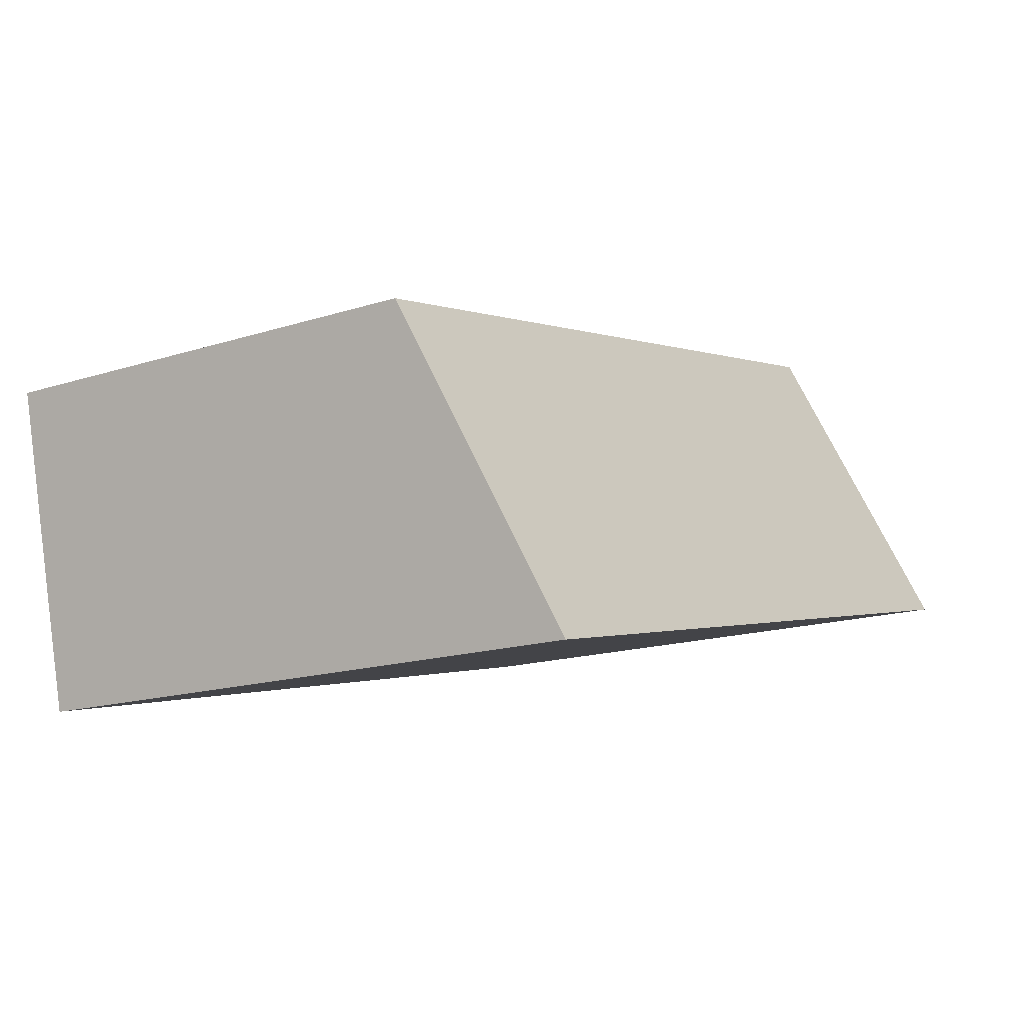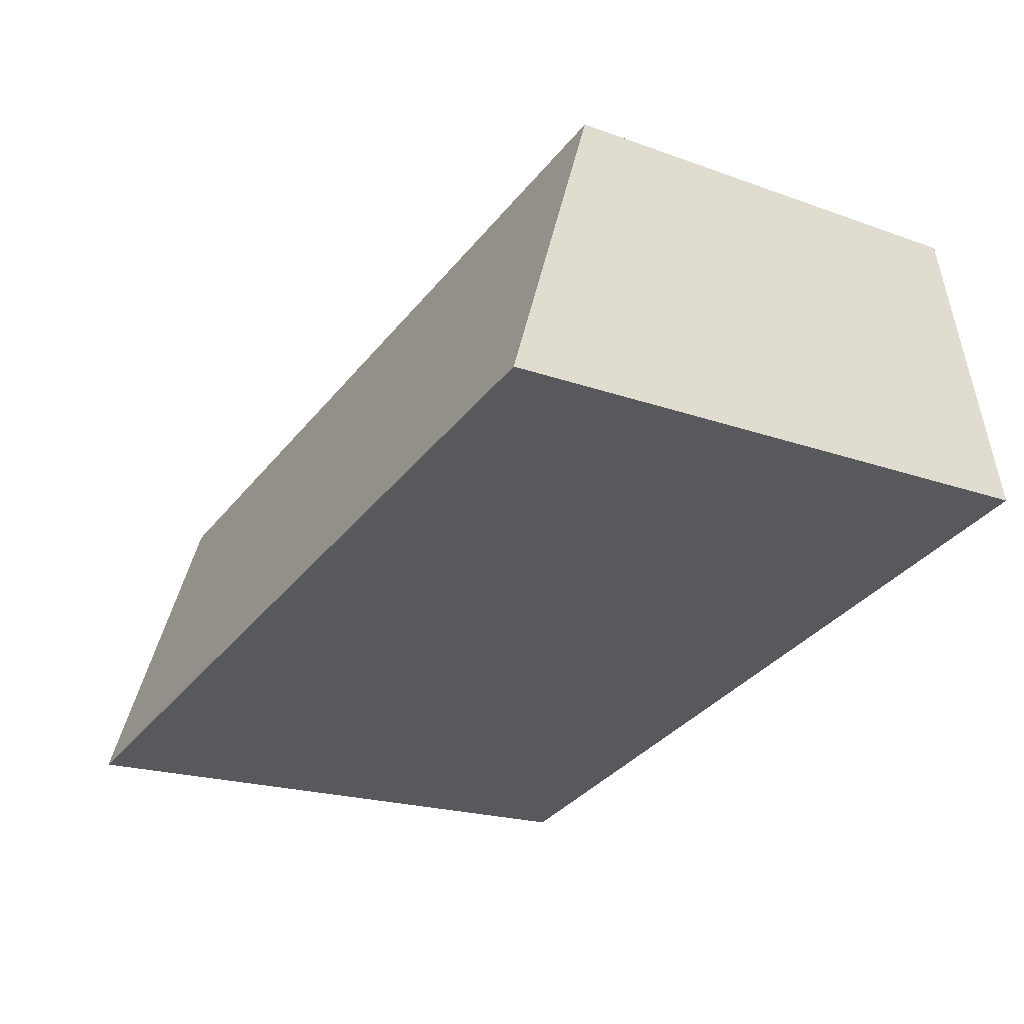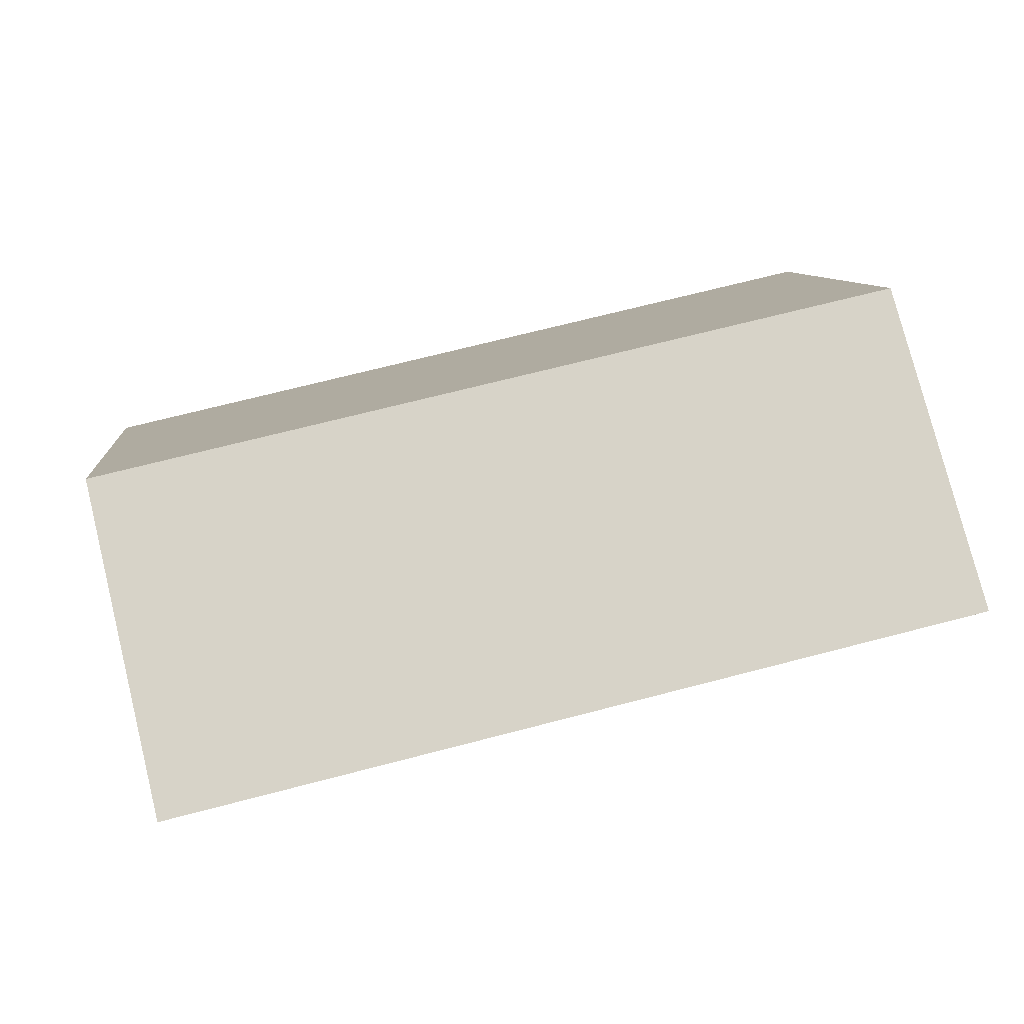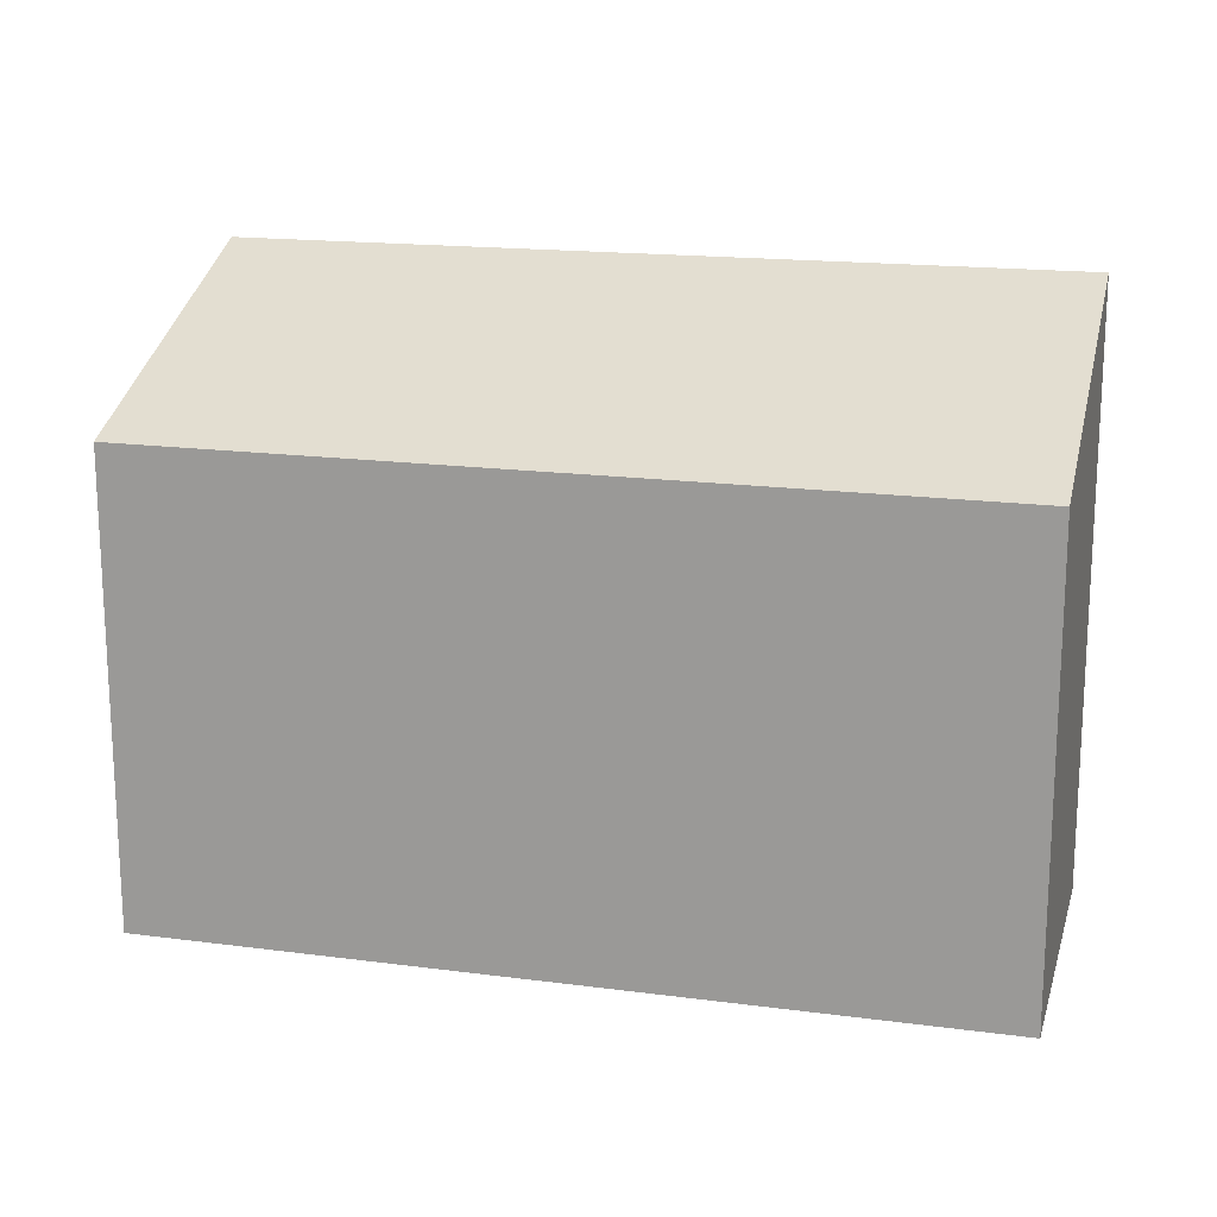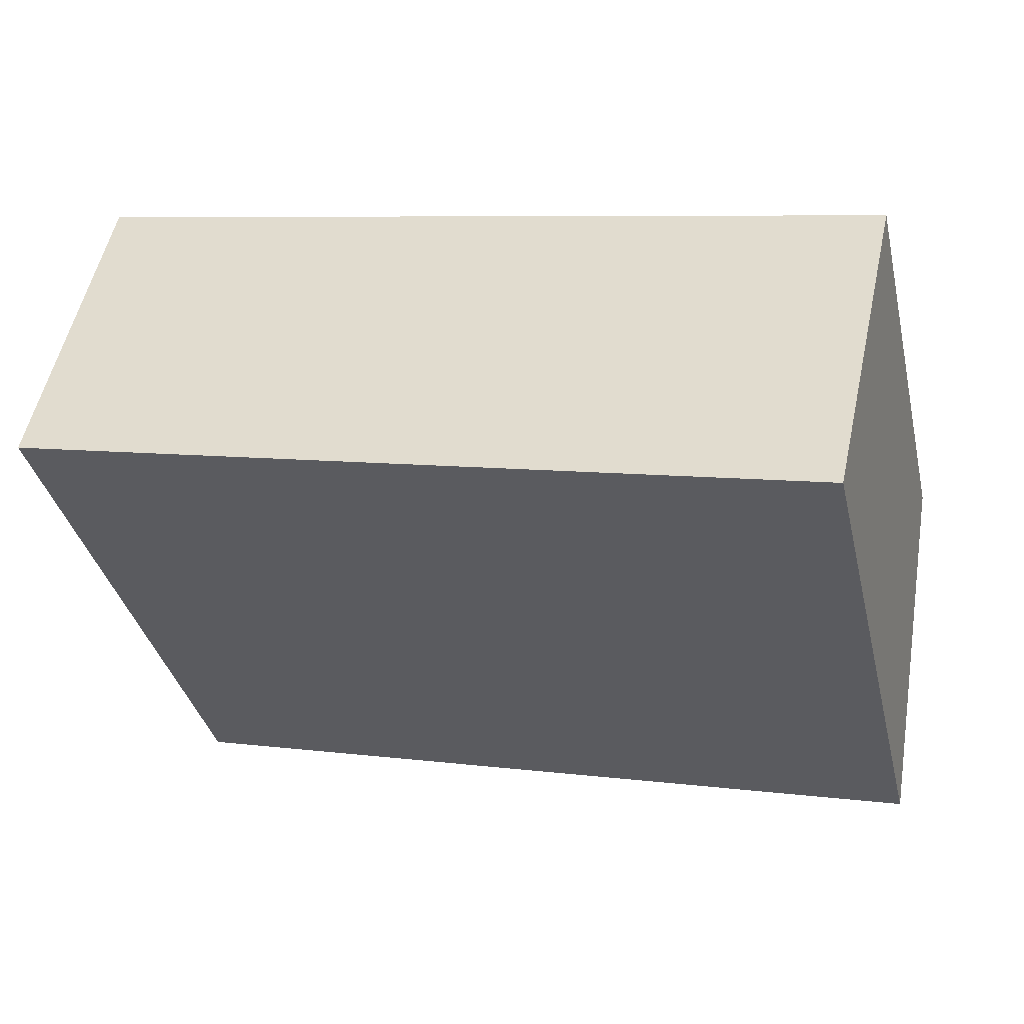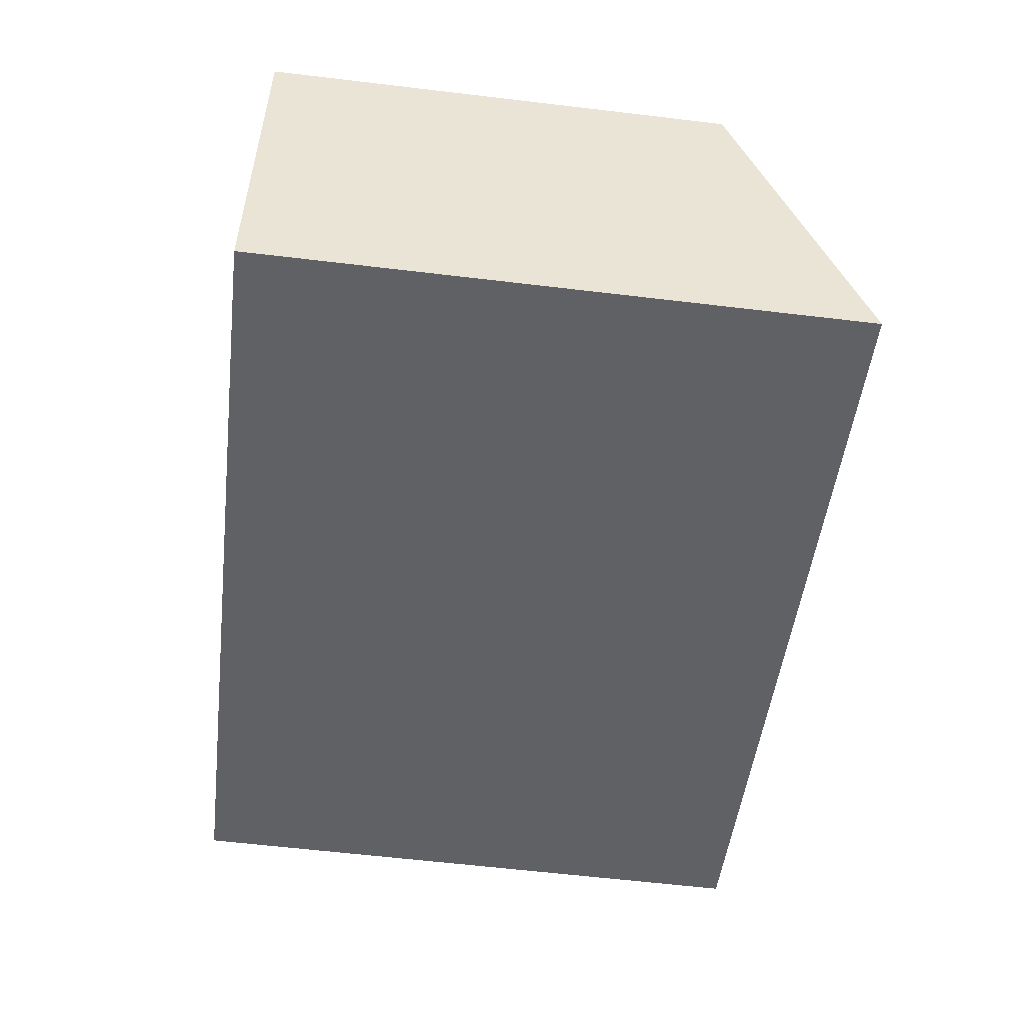
<metadata>
{"format":"obj","ext":"obj","renderer":"f3d","projection":"perspective","resolution":1024,"background":"white","views":[{"elev":-16.3,"azim":123.2,"up":"+Z"},{"elev":-19.7,"azim":-124.0,"up":"+Z"},{"elev":8.7,"azim":174.5,"up":"+Z"},{"elev":17.1,"azim":27.6,"up":"+Y"},{"elev":-37.1,"azim":13.3,"up":"+Z"},{"elev":-61.5,"azim":83.1,"up":"+Z"}]}
</metadata>
<code>
v  0 7.453 4.564e-16
v  11.12 5.79 1.565
v  10.21 7.453 -2.397
v  0.891 5.816 3.9
v  10.21 1.468e-16 -2.397
v  0 0 0
v  0.891 -2.388e-16 3.9
v  11.12 -9.583e-17 1.565
g defaultobject
f 1 2 3
f 2 1 4
f 5 1 3
f 1 5 6
f 6 4 1
f 4 6 7
f 7 2 4
f 2 7 8
f 2 5 3
f 5 2 8
f 8 6 5
f 6 8 7

</code>
